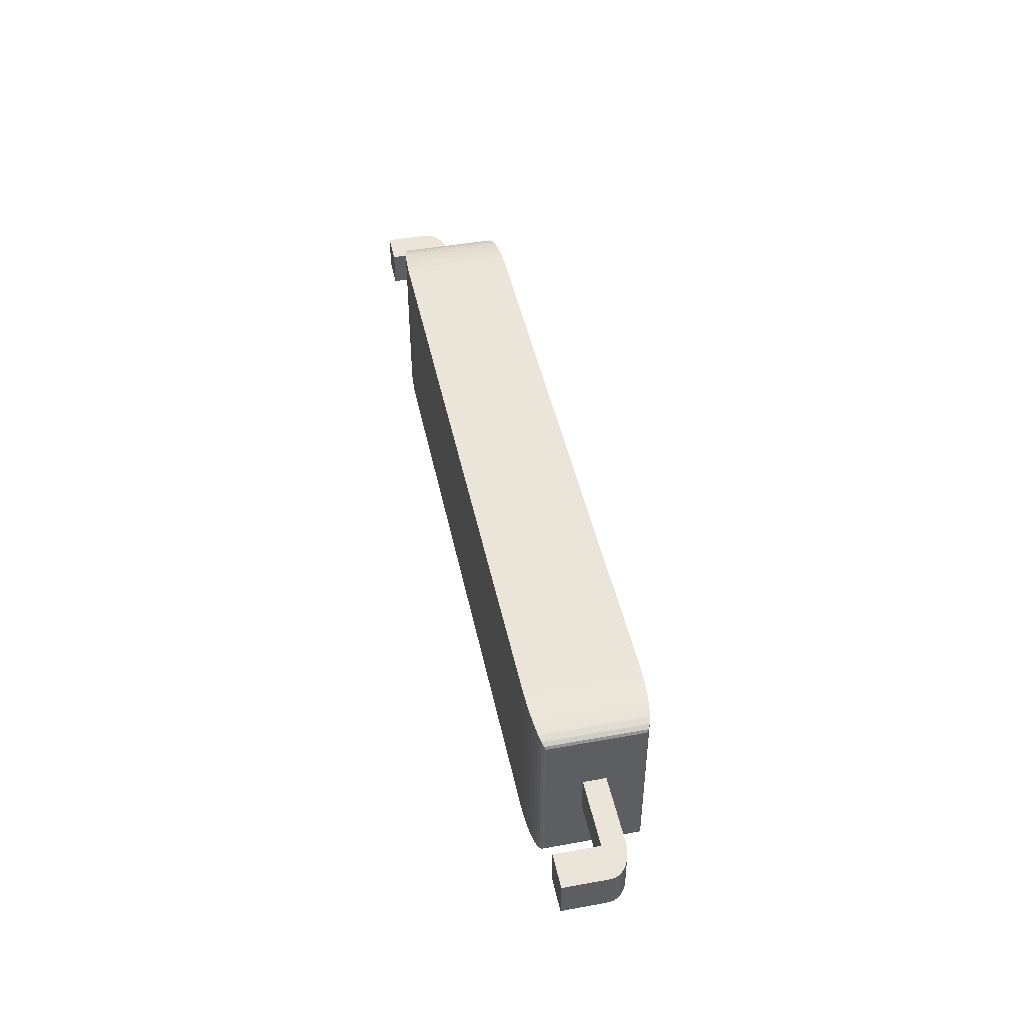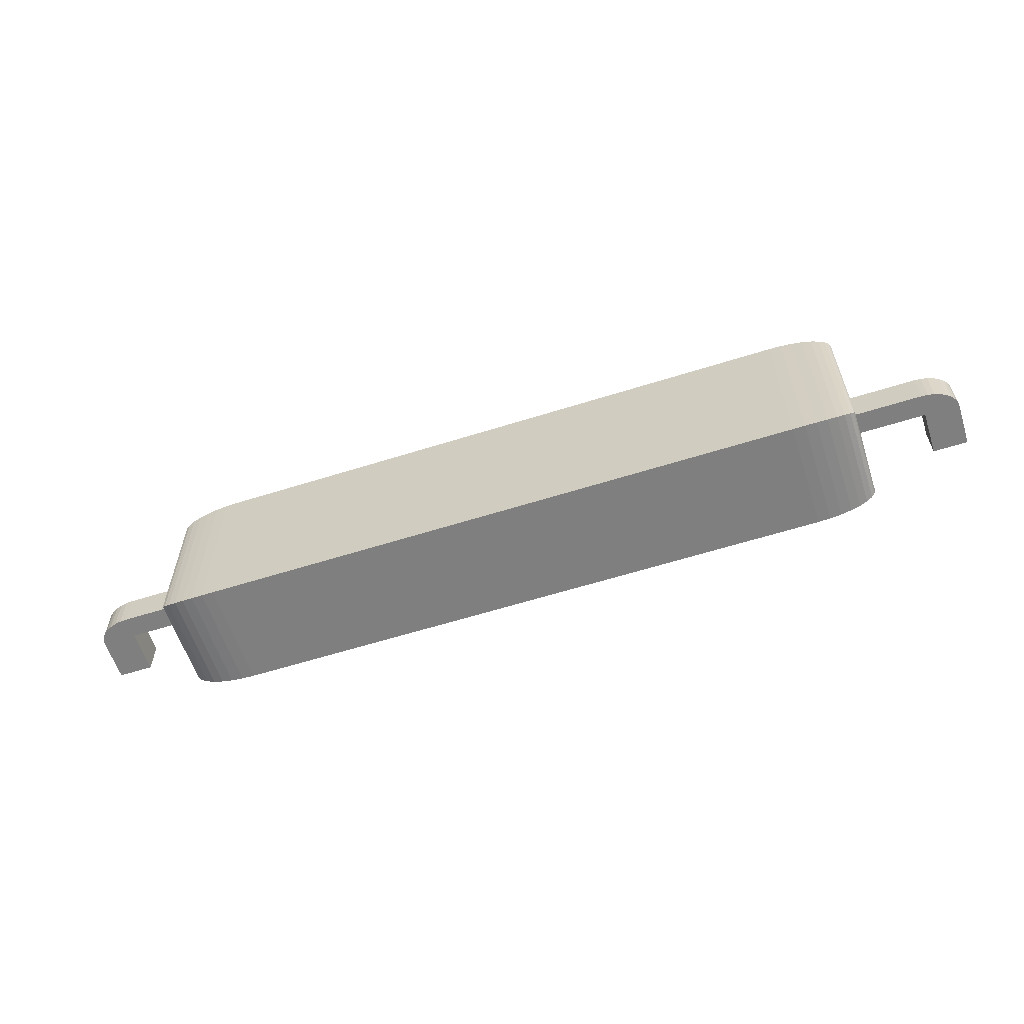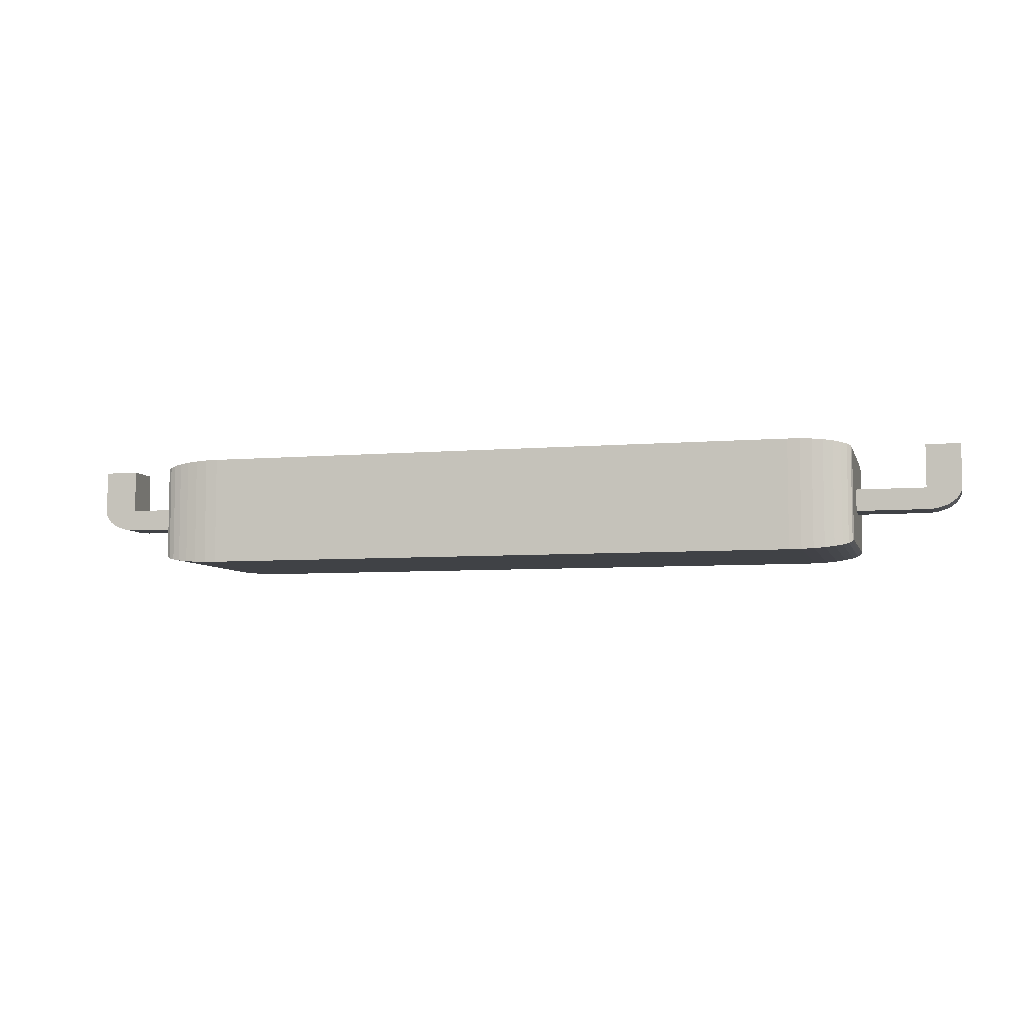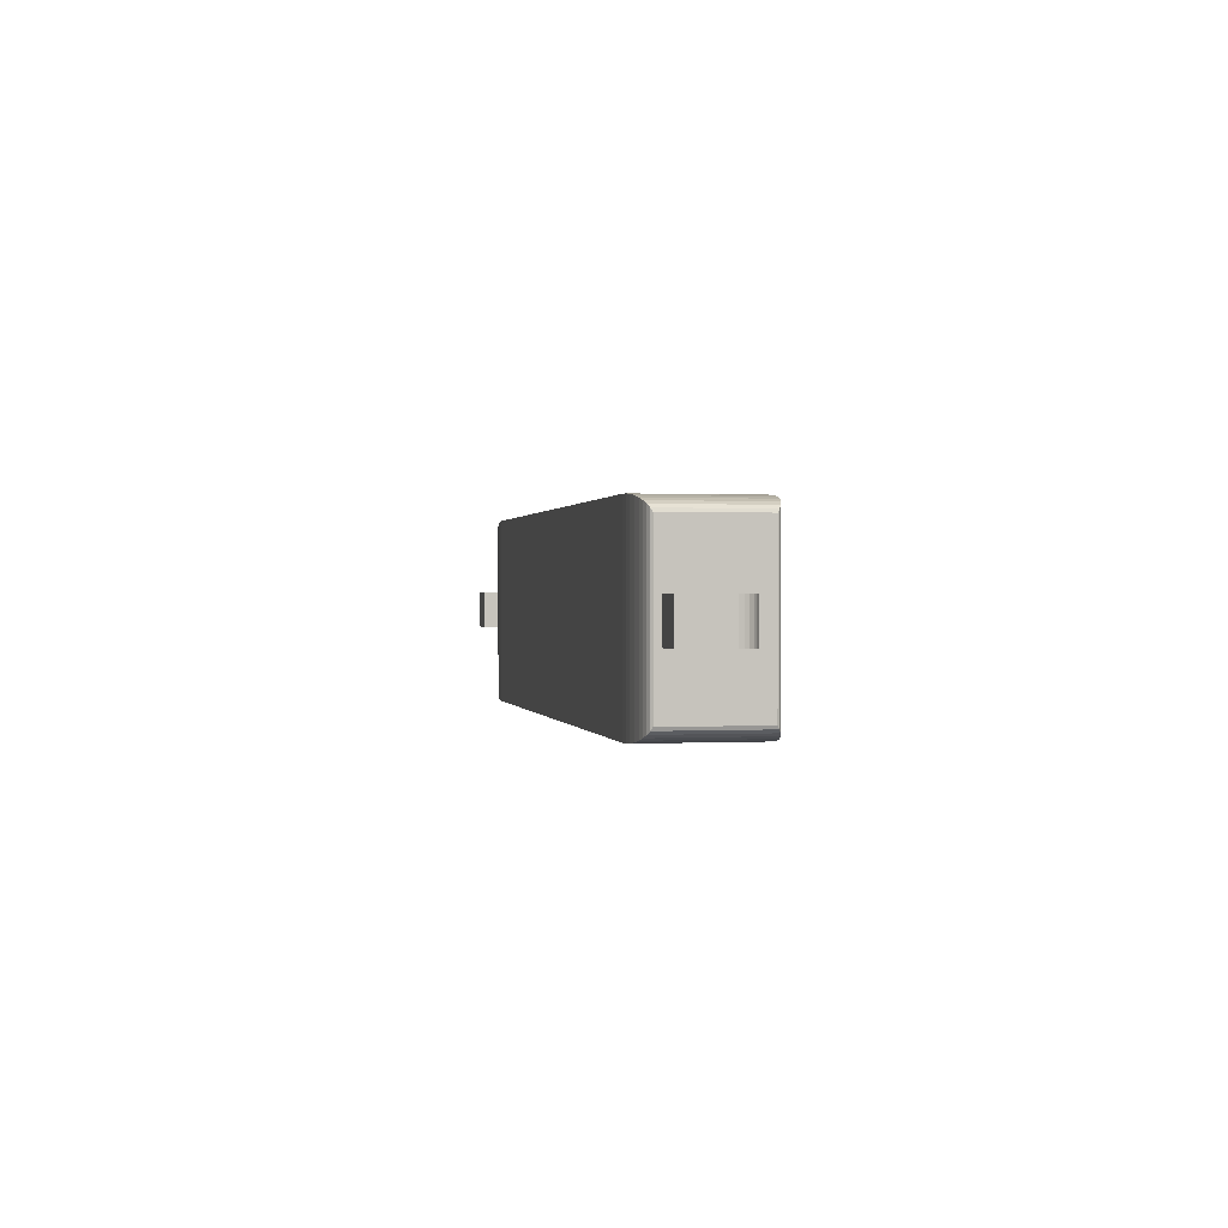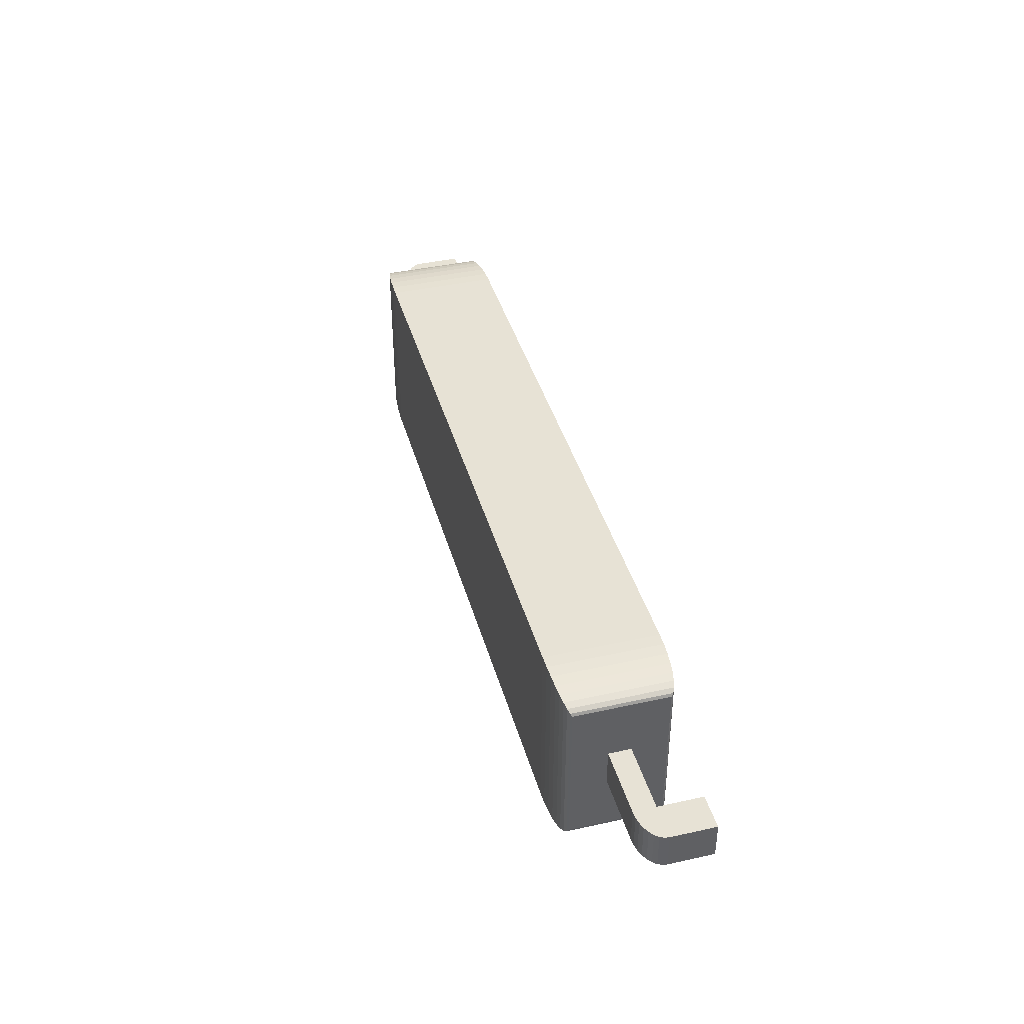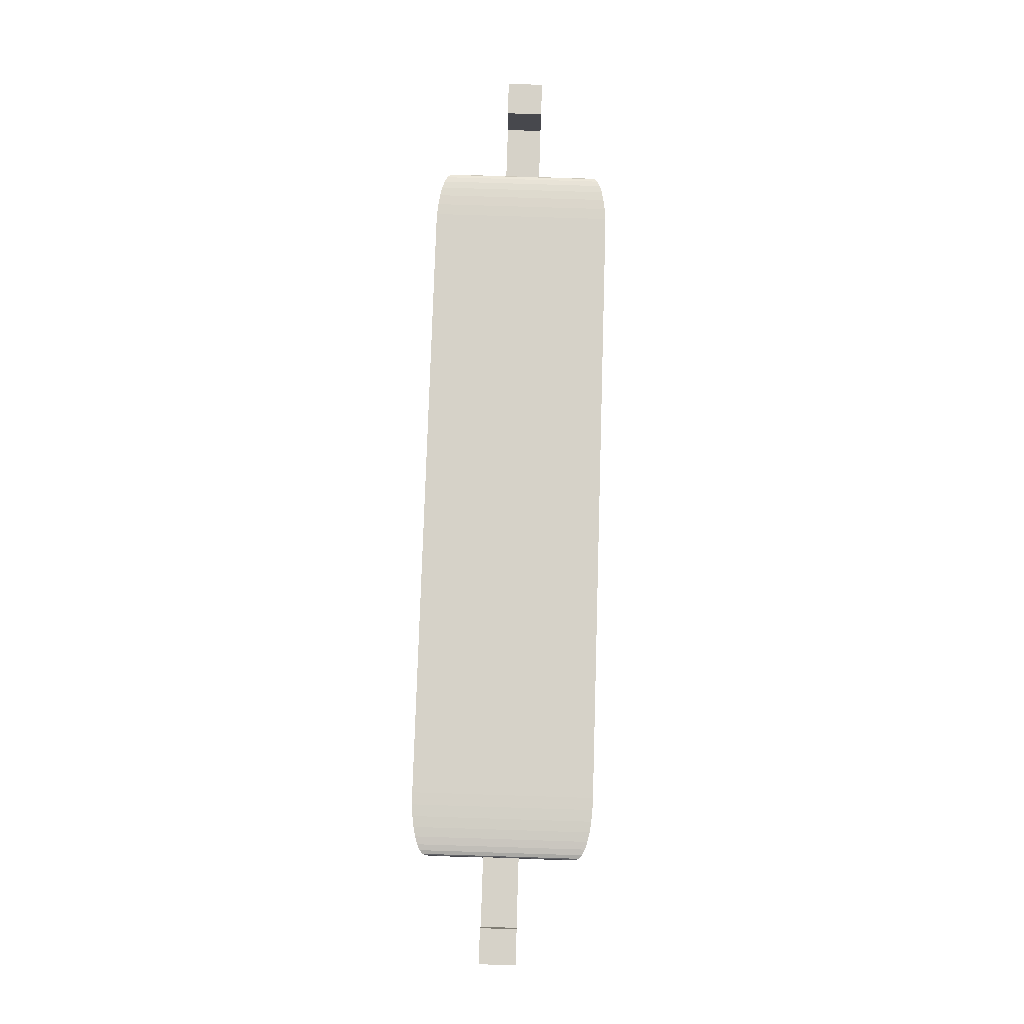
<metadata>
{"format":"obj","ext":"obj","renderer":"f3d","projection":"perspective","resolution":1024,"background":"white","views":[{"elev":45.5,"azim":78.2,"up":"+Y"},{"elev":-59.8,"azim":-162.0,"up":"+Y"},{"elev":-6.3,"azim":-165.6,"up":"+Z"},{"elev":0.6,"azim":78.6,"up":"+Y"},{"elev":40.3,"azim":-105.3,"up":"+Y"},{"elev":78.3,"azim":-88.2,"up":"+Z"}]}
</metadata>
<code>
v 0.08 -0.025 0.015
v 0.06 -0.025 0.015
v 0.04 -0.025 0.015
v 0.02 -0.025 0.015
v 0 -0.025 0.015
v -0.02 -0.025 0.015
v -0.04 -0.025 0.015
v -0.06 -0.025 0.015
v -0.08 -0.025 0.015
v -0.08 -0.025 -0.015
v -0.06 -0.025 -0.015
v -0.04 -0.025 -0.015
v -0.02 -0.025 -0.015
v 0 -0.025 -0.015
v 0.02 -0.025 -0.015
v 0.04 -0.025 -0.015
v 0.06 -0.025 -0.015
v 0.08 -0.025 -0.015
v -0.08 0.025 0.015
v -0.06 0.025 0.015
v -0.04 0.025 0.015
v -0.02 0.025 0.015
v 0 0.025 0.015
v 0.02 0.025 0.015
v 0.04 0.025 0.015
v 0.06 0.025 0.015
v 0.08 0.025 0.015
v 0.08 0.025 -0.015
v 0.06 0.025 -0.015
v 0.04 0.025 -0.015
v 0.02 0.025 -0.015
v 0 0.025 -0.015
v -0.02 0.025 -0.015
v -0.04 0.025 -0.015
v -0.06 0.025 -0.015
v -0.08 0.025 -0.015
v 0.1 -0.005 -0.003
v 0.1 -0.005 0.003
v 0.1 0.005 0.003
v 0.1 0.005 -0.003
v -0.1 -0.005 0.003
v -0.1 0.005 0.003
v -0.1 0.005 -0.003
v -0.1 -0.005 -0.003
v -0.08309 0.025 0.015
v -0.1 0.02077 0.01246
v -0.08639 0.02492 0.01495
v -0.08956 0.02468 0.01481
v -0.09248 0.02429 0.01457
v -0.09505 0.02376 0.01426
v -0.09715 0.02312 0.01387
v -0.09871 0.02239 0.01343
v -0.09967 0.0216 0.01296
v -0.08309 0.025 -0.015
v -0.1 0.02077 -0.01246
v -0.08639 0.02492 -0.01495
v -0.08956 0.02468 -0.01481
v -0.09248 0.02429 -0.01457
v -0.09505 0.02376 -0.01426
v -0.09715 0.02312 -0.01387
v -0.09871 0.02239 -0.01343
v -0.09967 0.0216 -0.01296
v -0.1 -0.02077 0.01246
v -0.08309 -0.025 0.015
v -0.09967 -0.0216 0.01296
v -0.09871 -0.02239 0.01343
v -0.09715 -0.02312 0.01387
v -0.09505 -0.02376 0.01426
v -0.09248 -0.02429 0.01457
v -0.08956 -0.02468 0.01481
v -0.08639 -0.02492 0.01495
v -0.08309 -0.025 -0.015
v -0.1 -0.02077 -0.01246
v -0.08639 -0.02492 -0.01495
v -0.08956 -0.02468 -0.01481
v -0.09248 -0.02429 -0.01457
v -0.09505 -0.02376 -0.01426
v -0.09715 -0.02312 -0.01387
v -0.09871 -0.02239 -0.01343
v -0.09967 -0.0216 -0.01296
v 0.1 0.02077 0.01246
v 0.08309 0.025 0.015
v 0.09967 0.0216 0.01296
v 0.09871 0.02239 0.01343
v 0.09715 0.02312 0.01387
v 0.09505 0.02376 0.01426
v 0.09248 0.02429 0.01457
v 0.08956 0.02468 0.01481
v 0.08639 0.02492 0.01495
v 0.08309 0.025 -0.015
v 0.1 0.02077 -0.01246
v 0.08639 0.02492 -0.01495
v 0.08956 0.02468 -0.01481
v 0.09248 0.02429 -0.01457
v 0.09505 0.02376 -0.01426
v 0.09715 0.02312 -0.01387
v 0.09871 0.02239 -0.01343
v 0.09967 0.0216 -0.01296
v 0.1 -0.02077 0.01246
v 0.08309 -0.025 0.015
v 0.09967 -0.0216 0.01296
v 0.09871 -0.02239 0.01343
v 0.09715 -0.02312 0.01387
v 0.09505 -0.02376 0.01426
v 0.09248 -0.02429 0.01457
v 0.08956 -0.02468 0.01481
v 0.08639 -0.02492 0.01495
v 0.08309 -0.025 -0.015
v 0.1 -0.02077 -0.01246
v 0.08639 -0.02492 -0.01495
v 0.08956 -0.02468 -0.01481
v 0.09248 -0.02429 -0.01457
v 0.09505 -0.02376 -0.01426
v 0.09715 -0.02312 -0.01387
v 0.09871 -0.02239 -0.01343
v 0.09967 -0.0216 -0.01296
v 0.1286 -0.005 0.003
v 0.1286 0.005 0.003
v -0.1286 -0.005 0.003
v -0.1286 0.005 0.003
v 0.1095 0.005 -0.003
v 0.119 0.005 -0.003
v 0.119 -0.005 -0.003
v 0.1095 -0.005 -0.003
v 0.119 -0.005 0.003
v 0.1095 -0.005 0.003
v 0.1095 0.005 0.003
v 0.119 0.005 0.003
v -0.1095 -0.005 0.003
v -0.119 -0.005 0.003
v -0.119 -0.005 -0.003
v -0.1095 -0.005 -0.003
v -0.1095 0.005 -0.003
v -0.119 0.005 -0.003
v -0.119 0.005 0.003
v -0.1095 0.005 0.003
v 0.1286 0.005 0.015
v 0.1286 -0.005 0.015
v -0.1286 -0.005 0.015
v -0.1286 0.005 0.015
v -0.119 -0.005 0.015
v 0.119 0.005 0.015
v 0.119 -0.005 0.015
v -0.119 0.005 0.015
v -0.119 0.005 -0.003
v -0.1286 0.005 0.003
v -0.1209 0.005 -0.002885
v -0.1227 0.005 -0.002543
v -0.1243 0.005 -0.001989
v -0.1258 0.005 -0.001243
v -0.127 0.005 -0.000333
v -0.1278 0.005 0.000704
v -0.1284 0.005 0.001829
v -0.1286 -0.005 0.003
v -0.119 -0.005 -0.003
v -0.1284 -0.005 0.001829
v -0.1278 -0.005 0.000704
v -0.127 -0.005 -0.000333
v -0.1258 -0.005 -0.001243
v -0.1243 -0.005 -0.001989
v -0.1227 -0.005 -0.002543
v -0.1209 -0.005 -0.002885
v 0.119 -0.005 -0.003
v 0.1286 -0.005 0.003
v 0.1209 -0.005 -0.002885
v 0.1227 -0.005 -0.002543
v 0.1243 -0.005 -0.001989
v 0.1258 -0.005 -0.001243
v 0.127 -0.005 -0.000333
v 0.1278 -0.005 0.000704
v 0.1284 -0.005 0.001829
v 0.1286 0.005 0.003
v 0.119 0.005 -0.003
v 0.1284 0.005 0.001829
v 0.1278 0.005 0.000704
v 0.127 0.005 -0.000333
v 0.1258 0.005 -0.001243
v 0.1243 0.005 -0.001989
v 0.1227 0.005 -0.002543
v 0.1209 0.005 -0.002885
f 100 27 1
f 90 27 82
f 73 43 55
f 81 40 91
f 72 9 64
f 109 38 99
f 17 28 18
f 16 29 17
f 15 30 16
f 14 31 15
f 13 32 14
f 12 33 13
f 11 34 12
f 10 35 11
f 55 42 46
f 8 19 9
f 7 20 8
f 6 21 7
f 5 22 6
f 4 23 5
f 3 24 4
f 2 25 3
f 1 26 2
f 91 37 109
f 28 26 27
f 29 25 26
f 30 24 25
f 31 23 24
f 32 22 23
f 33 21 22
f 34 20 21
f 35 19 20
f 63 44 73
f 10 8 9
f 11 7 8
f 12 6 7
f 13 5 6
f 14 4 5
f 15 3 4
f 16 2 3
f 17 1 2
f 174 175 128
f 18 90 108
f 18 100 1
f 99 39 81
f 171 125 170
f 36 45 19
f 72 36 10
f 9 45 64
f 45 71 64
f 47 70 71
f 48 69 70
f 49 68 69
f 50 67 68
f 67 52 66
f 52 65 66
f 53 63 65
f 54 47 45
f 56 48 47
f 57 49 48
f 58 50 49
f 59 51 50
f 51 61 52
f 61 53 52
f 62 46 53
f 72 56 54
f 74 57 56
f 75 58 57
f 76 59 58
f 77 60 59
f 60 79 61
f 79 62 61
f 80 55 62
f 64 74 72
f 71 75 74
f 70 76 75
f 69 77 76
f 68 78 77
f 78 66 79
f 66 80 79
f 65 73 80
f 99 116 109
f 101 115 116
f 102 114 115
f 103 113 114
f 104 112 113
f 105 111 112
f 111 107 110
f 107 108 110
f 100 89 82
f 107 88 89
f 106 87 88
f 105 86 87
f 104 85 86
f 85 102 84
f 102 83 84
f 101 81 83
f 90 110 108
f 92 111 110
f 93 112 111
f 94 113 112
f 95 114 113
f 114 97 115
f 97 116 115
f 98 109 116
f 82 92 90
f 89 93 92
f 88 94 93
f 87 95 94
f 86 96 95
f 96 84 97
f 84 98 97
f 83 91 98
f 46 41 63
f 123 173 163
f 134 155 145
f 120 154 119
f 119 140 120
f 156 157 130
f 135 141 130
f 38 127 39
f 126 128 127
f 39 121 40
f 127 122 121
f 40 124 37
f 121 123 124
f 37 126 38
f 124 125 126
f 42 129 41
f 136 130 129
f 44 133 43
f 132 134 133
f 43 136 42
f 133 135 136
f 41 132 44
f 129 131 132
f 143 137 142
f 144 139 141
f 128 137 118
f 130 139 119
f 117 143 125
f 120 144 135
f 125 142 128
f 118 138 117
f 155 147 145
f 162 148 147
f 161 149 148
f 160 150 149
f 159 151 150
f 158 152 151
f 157 153 152
f 156 146 153
f 153 135 152
f 173 165 163
f 180 166 165
f 179 167 166
f 178 168 167
f 177 169 168
f 176 170 169
f 175 171 170
f 174 164 171
f 117 172 118
f 100 82 27
f 90 28 27
f 73 44 43
f 81 39 40
f 72 10 9
f 109 37 38
f 17 29 28
f 16 30 29
f 15 31 30
f 14 32 31
f 13 33 32
f 12 34 33
f 11 35 34
f 10 36 35
f 55 43 42
f 8 20 19
f 7 21 20
f 6 22 21
f 5 23 22
f 4 24 23
f 3 25 24
f 2 26 25
f 1 27 26
f 91 40 37
f 28 29 26
f 29 30 25
f 30 31 24
f 31 32 23
f 32 33 22
f 33 34 21
f 34 35 20
f 35 36 19
f 63 41 44
f 10 11 8
f 11 12 7
f 12 13 6
f 13 14 5
f 14 15 4
f 15 16 3
f 16 17 2
f 17 18 1
f 173 122 128
f 118 172 174
f 173 128 177
f 128 118 174
f 173 177 178
f 179 180 173
f 178 179 173
f 175 176 128
f 176 177 128
f 18 28 90
f 18 108 100
f 99 38 39
f 125 123 163
f 163 165 166
f 166 167 163
f 167 168 163
f 168 169 125
f 169 170 125
f 171 164 117
f 117 125 171
f 125 163 168
f 36 54 45
f 72 54 36
f 9 19 45
f 45 47 71
f 47 48 70
f 48 49 69
f 49 50 68
f 50 51 67
f 67 51 52
f 52 53 65
f 53 46 63
f 54 56 47
f 56 57 48
f 57 58 49
f 58 59 50
f 59 60 51
f 51 60 61
f 61 62 53
f 62 55 46
f 72 74 56
f 74 75 57
f 75 76 58
f 76 77 59
f 77 78 60
f 60 78 79
f 79 80 62
f 80 73 55
f 64 71 74
f 71 70 75
f 70 69 76
f 69 68 77
f 68 67 78
f 78 67 66
f 66 65 80
f 65 63 73
f 99 101 116
f 101 102 115
f 102 103 114
f 103 104 113
f 104 105 112
f 105 106 111
f 111 106 107
f 107 100 108
f 100 107 89
f 107 106 88
f 106 105 87
f 105 104 86
f 104 103 85
f 85 103 102
f 102 101 83
f 101 99 81
f 90 92 110
f 92 93 111
f 93 94 112
f 94 95 113
f 95 96 114
f 114 96 97
f 97 98 116
f 98 91 109
f 82 89 92
f 89 88 93
f 88 87 94
f 87 86 95
f 86 85 96
f 96 85 84
f 84 83 98
f 83 81 91
f 46 42 41
f 123 122 173
f 134 131 155
f 120 146 154
f 119 139 140
f 155 131 130
f 119 154 156
f 155 130 159
f 130 119 156
f 155 159 160
f 161 162 155
f 160 161 155
f 157 158 130
f 158 159 130
f 135 144 141
f 38 126 127
f 126 125 128
f 39 127 121
f 127 128 122
f 40 121 124
f 121 122 123
f 37 124 126
f 124 123 125
f 42 136 129
f 136 135 130
f 44 132 133
f 132 131 134
f 43 133 136
f 133 134 135
f 41 129 132
f 129 130 131
f 143 138 137
f 144 140 139
f 128 142 137
f 130 141 139
f 117 138 143
f 120 140 144
f 125 143 142
f 118 137 138
f 155 162 147
f 162 161 148
f 161 160 149
f 160 159 150
f 159 158 151
f 158 157 152
f 157 156 153
f 156 154 146
f 135 134 145
f 145 147 148
f 148 149 145
f 149 150 145
f 150 151 135
f 151 152 135
f 153 146 120
f 120 135 153
f 135 145 150
f 173 180 165
f 180 179 166
f 179 178 167
f 178 177 168
f 177 176 169
f 176 175 170
f 175 174 171
f 174 172 164
f 117 164 172

</code>
